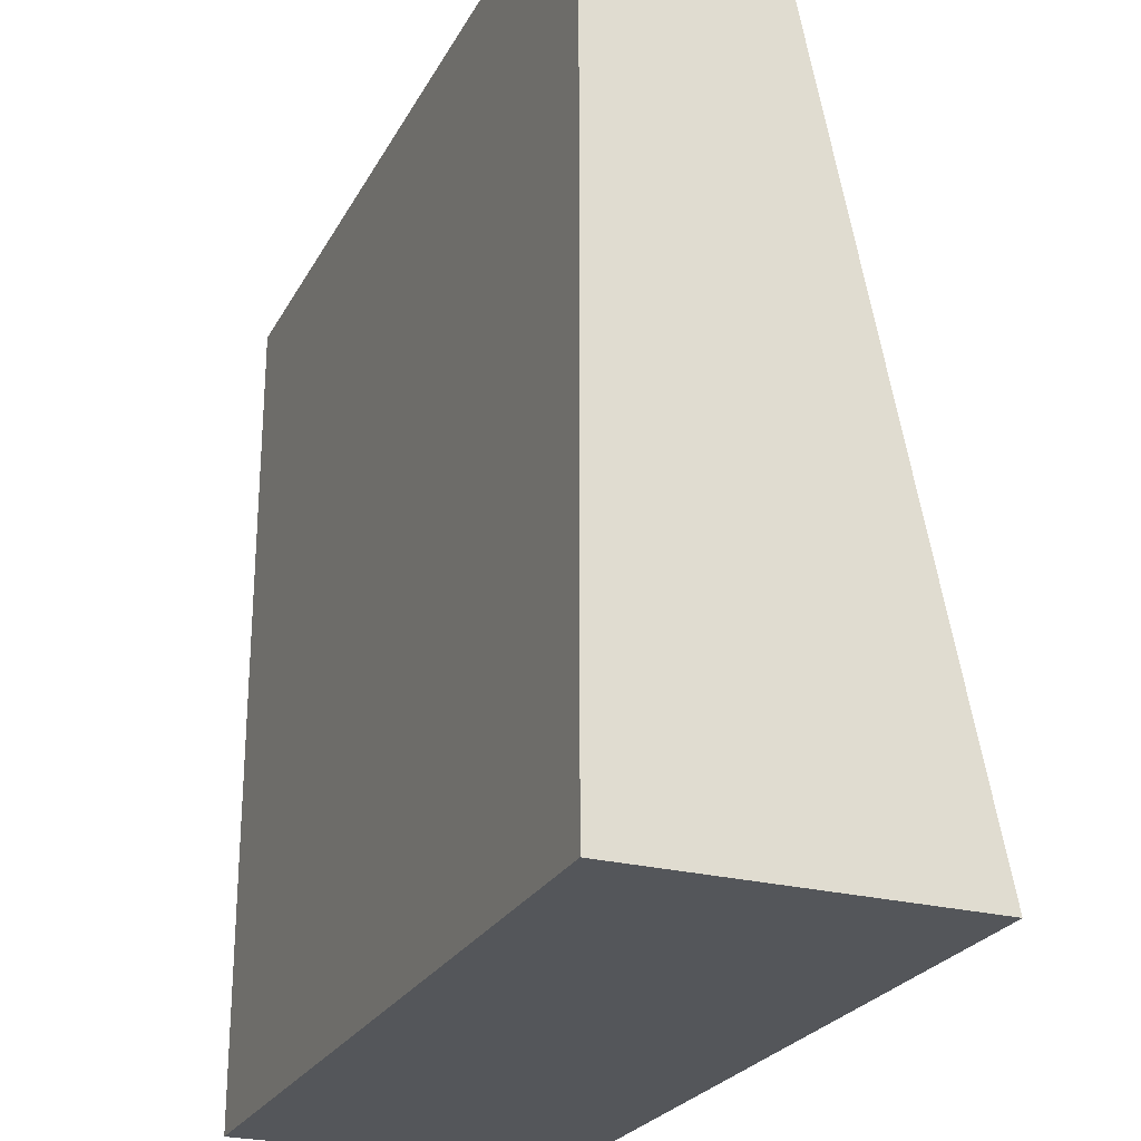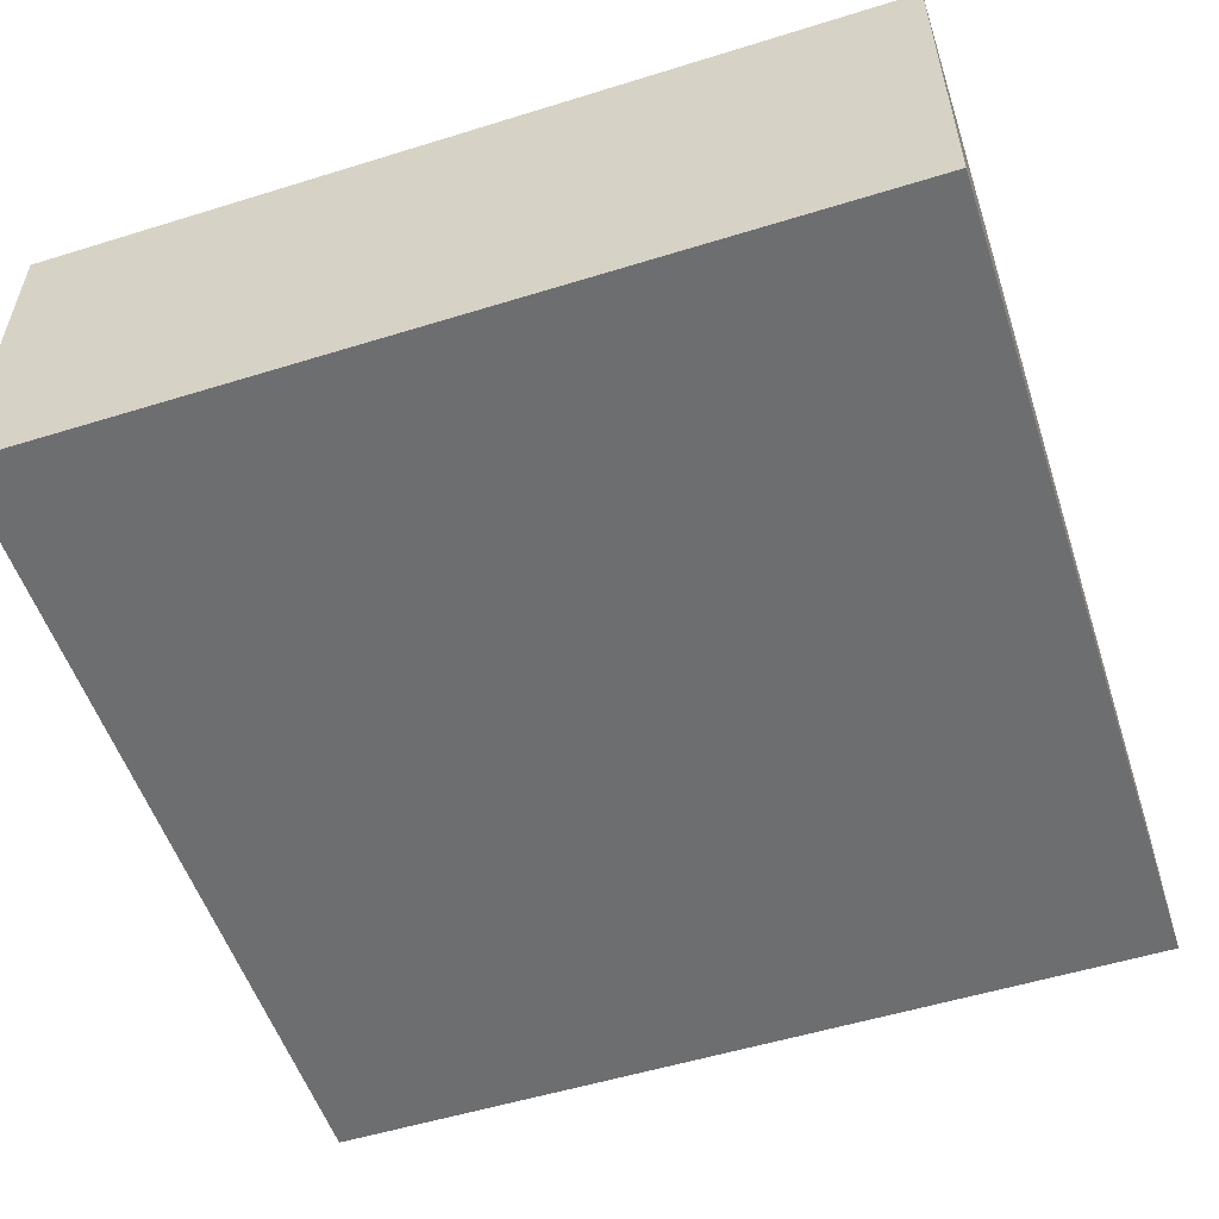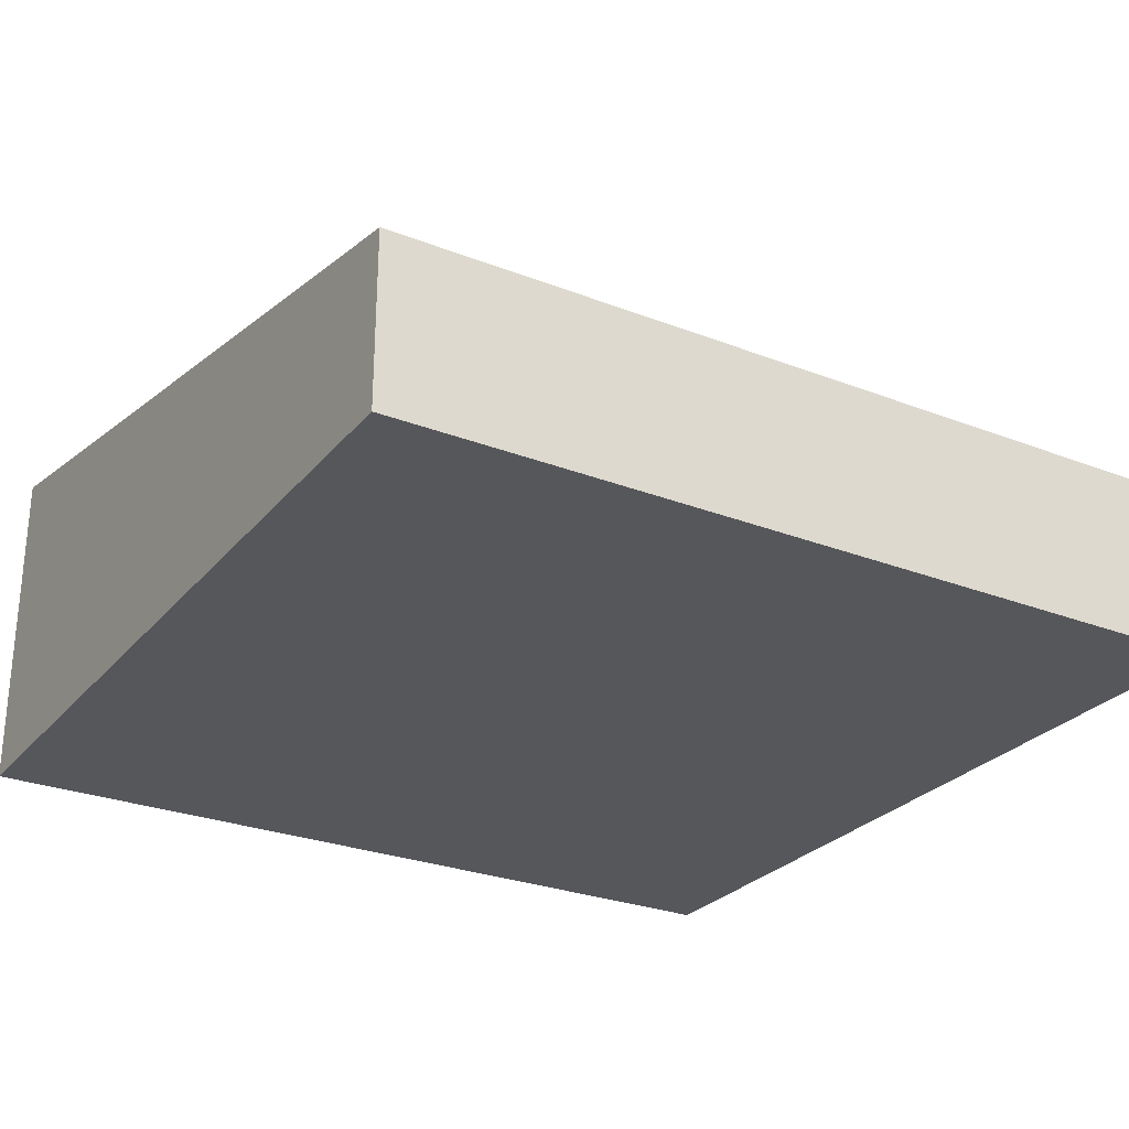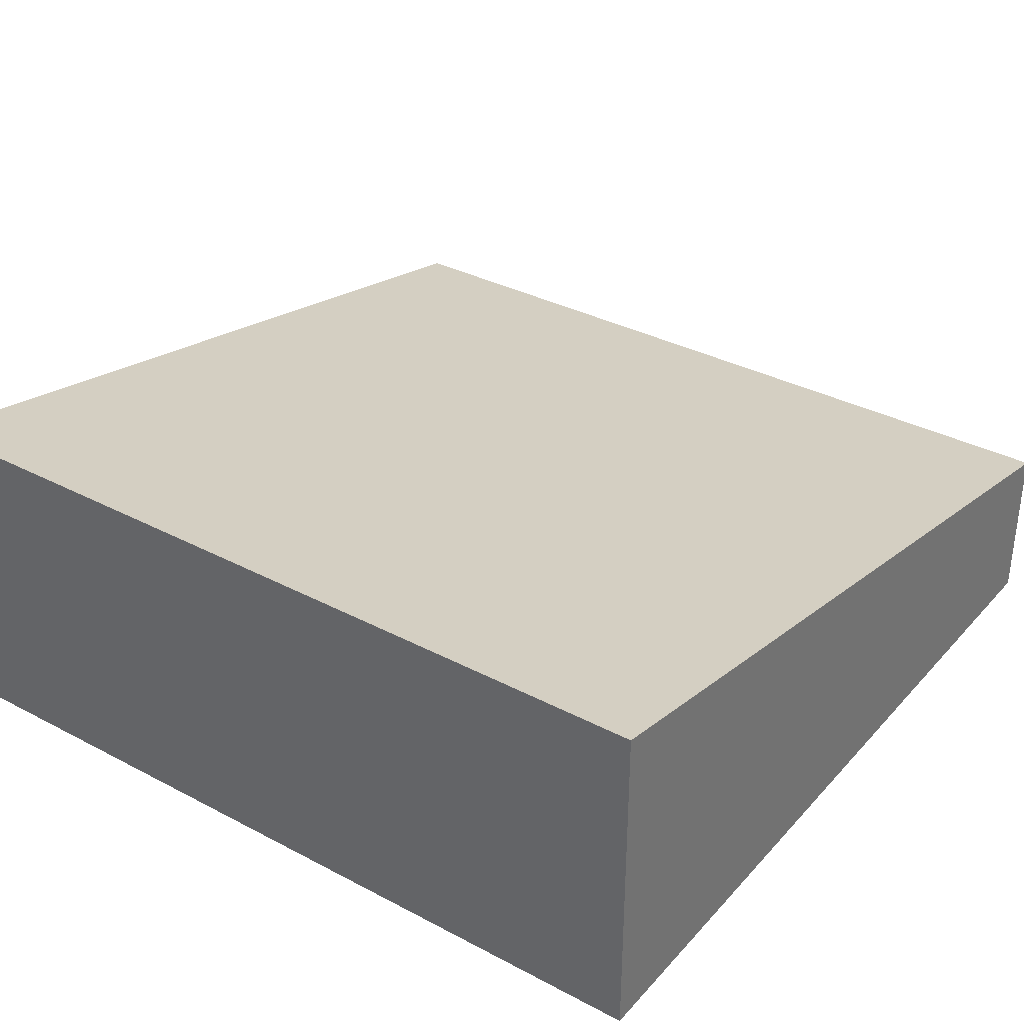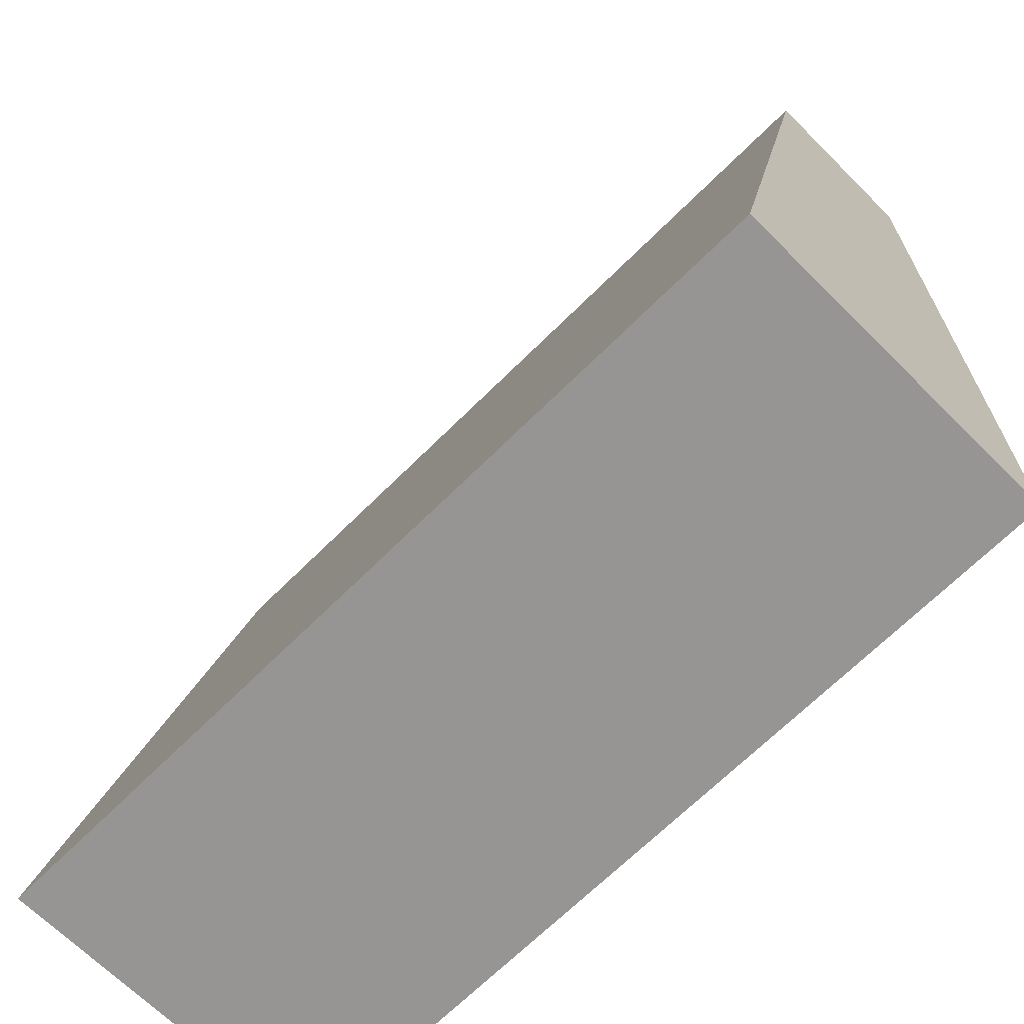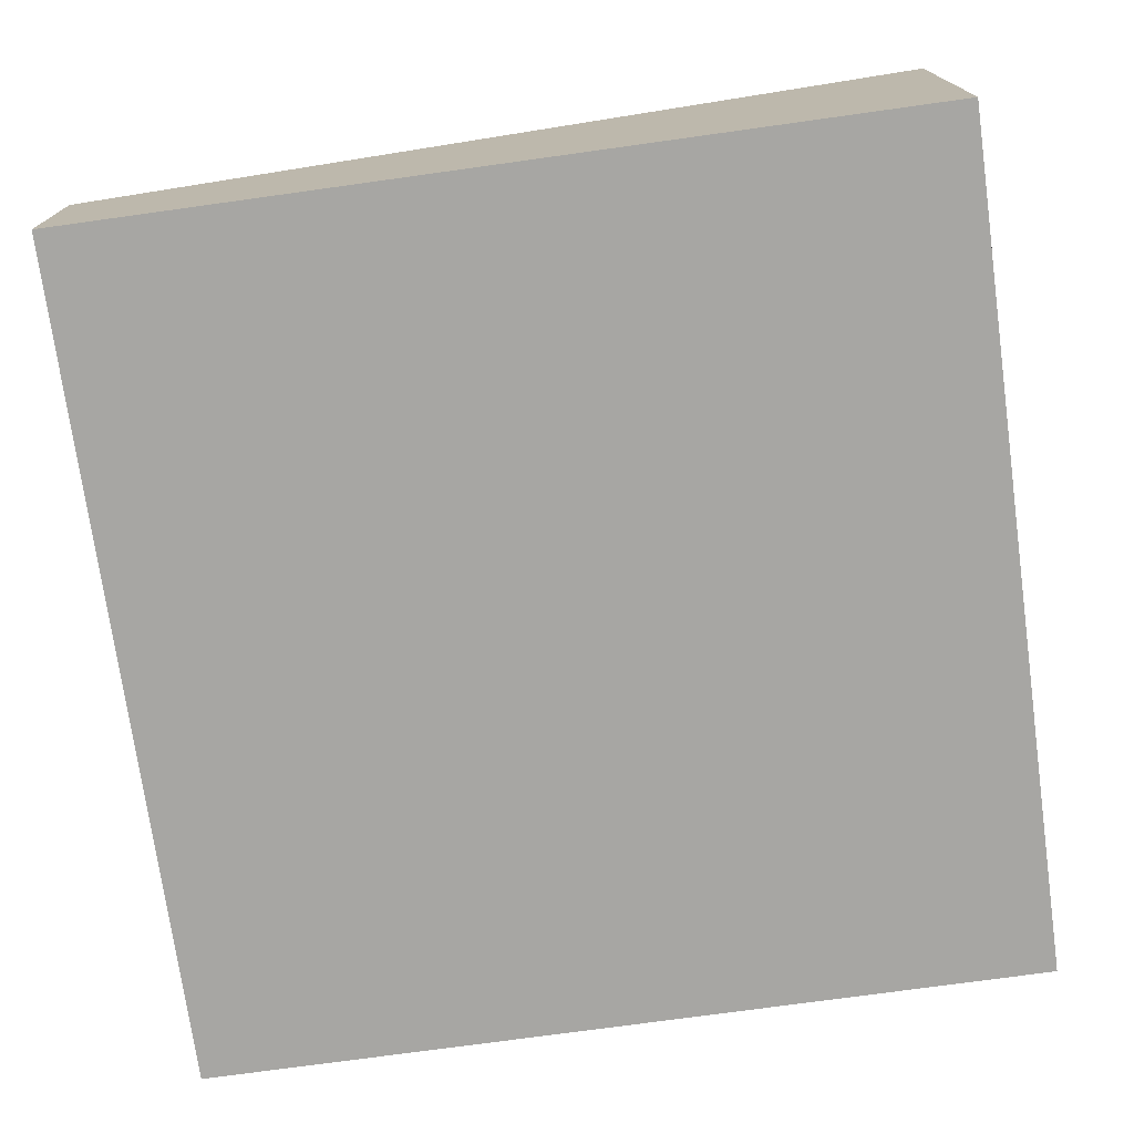
<metadata>
{"format":"obj","ext":"obj","renderer":"f3d","projection":"perspective","resolution":1024,"background":"white","views":[{"elev":-25.1,"azim":67.4,"up":"+Z"},{"elev":-54.2,"azim":-161.8,"up":"+Y"},{"elev":-27.3,"azim":-30.9,"up":"+Y"},{"elev":34.2,"azim":-144.6,"up":"+Y"},{"elev":-67.5,"azim":-135.0,"up":"+Z"},{"elev":-74.1,"azim":97.9,"up":"+Y"}]}
</metadata>
<code>
o snow_tile_slope
v -0.5 0.3 -0.5
v 0.5 0 -0.5
v -0.5 0 -0.5
v 0.5 0.3 -0.5
v 0.5 0.1 0.5
v -0.5 -0 0.5
v 0.5 -0 0.5
v -0.5 0.1 0.5
v -0.5 0.4 -0.5
v -0.5 0.2 0.5
v 0.5 0.2 0.5
v 0.5 0.4 -0.5
f 1 2 3
f 2 1 4
f 5 6 7
f 6 5 8
f 6 2 7
f 2 6 3
f 6 1 3
f 1 6 8
f 5 2 4
f 2 5 7
f 8 9 1
f 9 8 10
f 11 4 12
f 4 11 5
f 11 8 5
f 8 11 10
f 12 10 11
f 10 12 9
f 9 4 1
f 4 9 12

</code>
